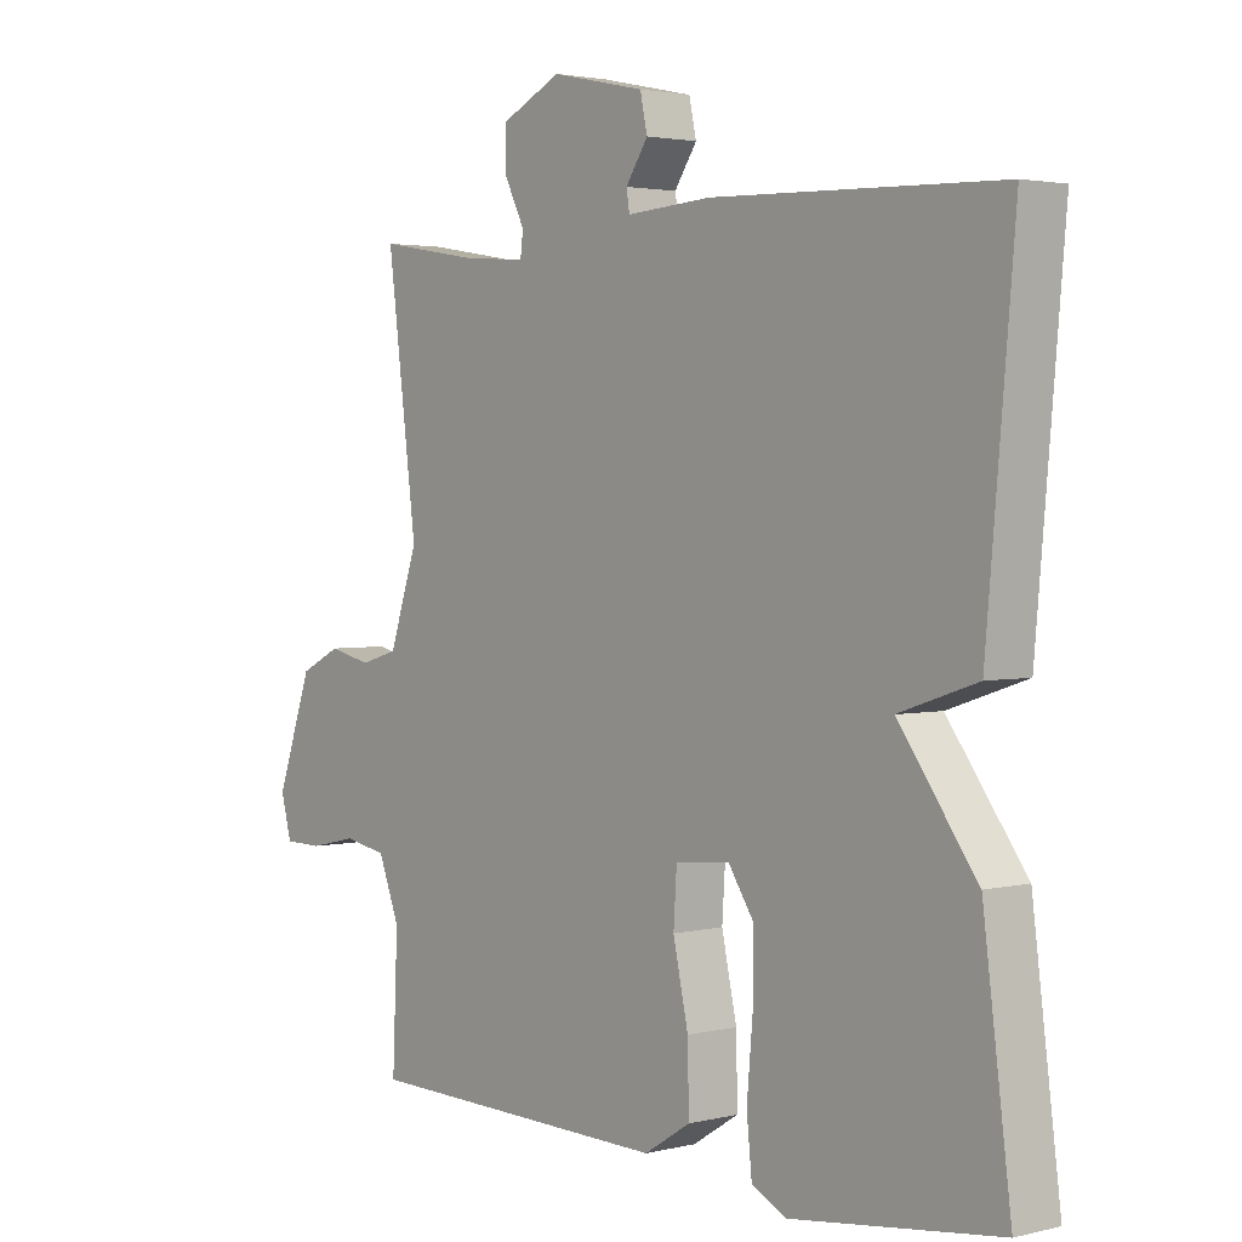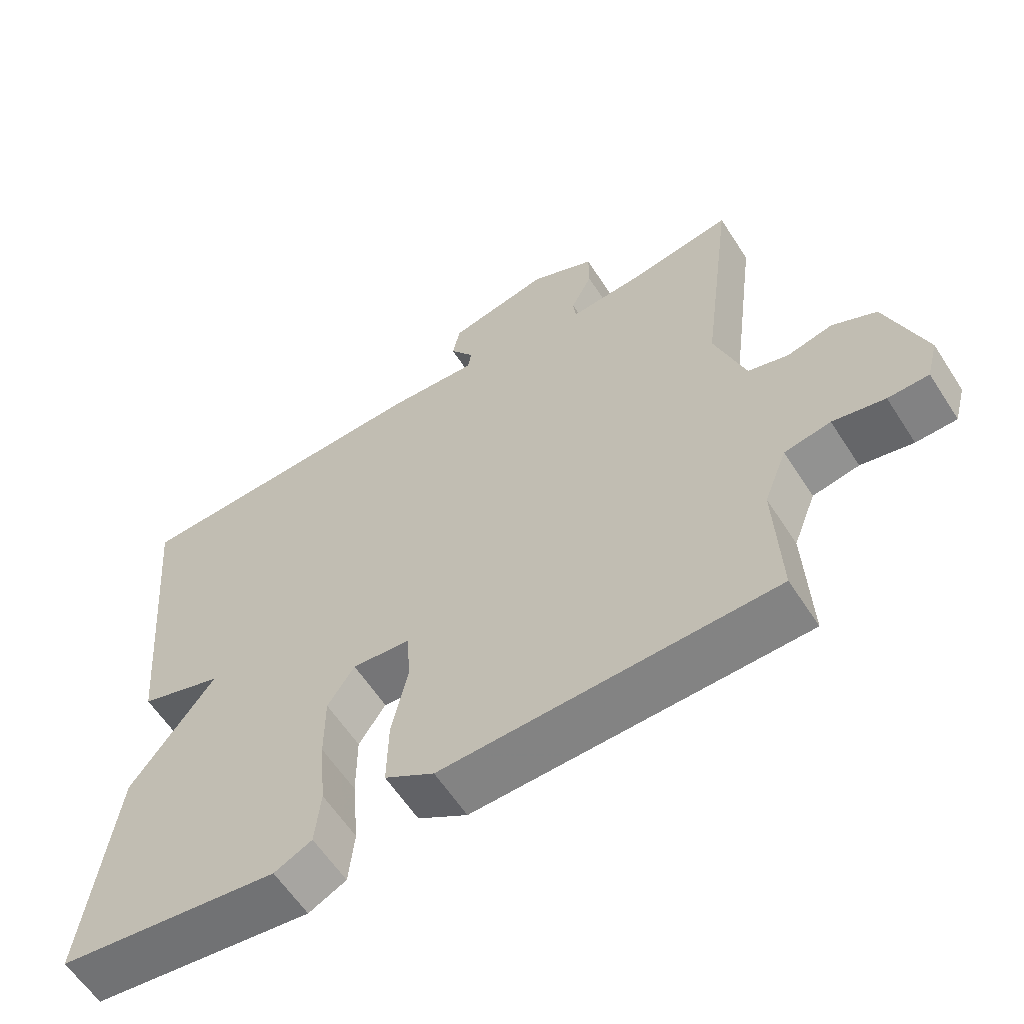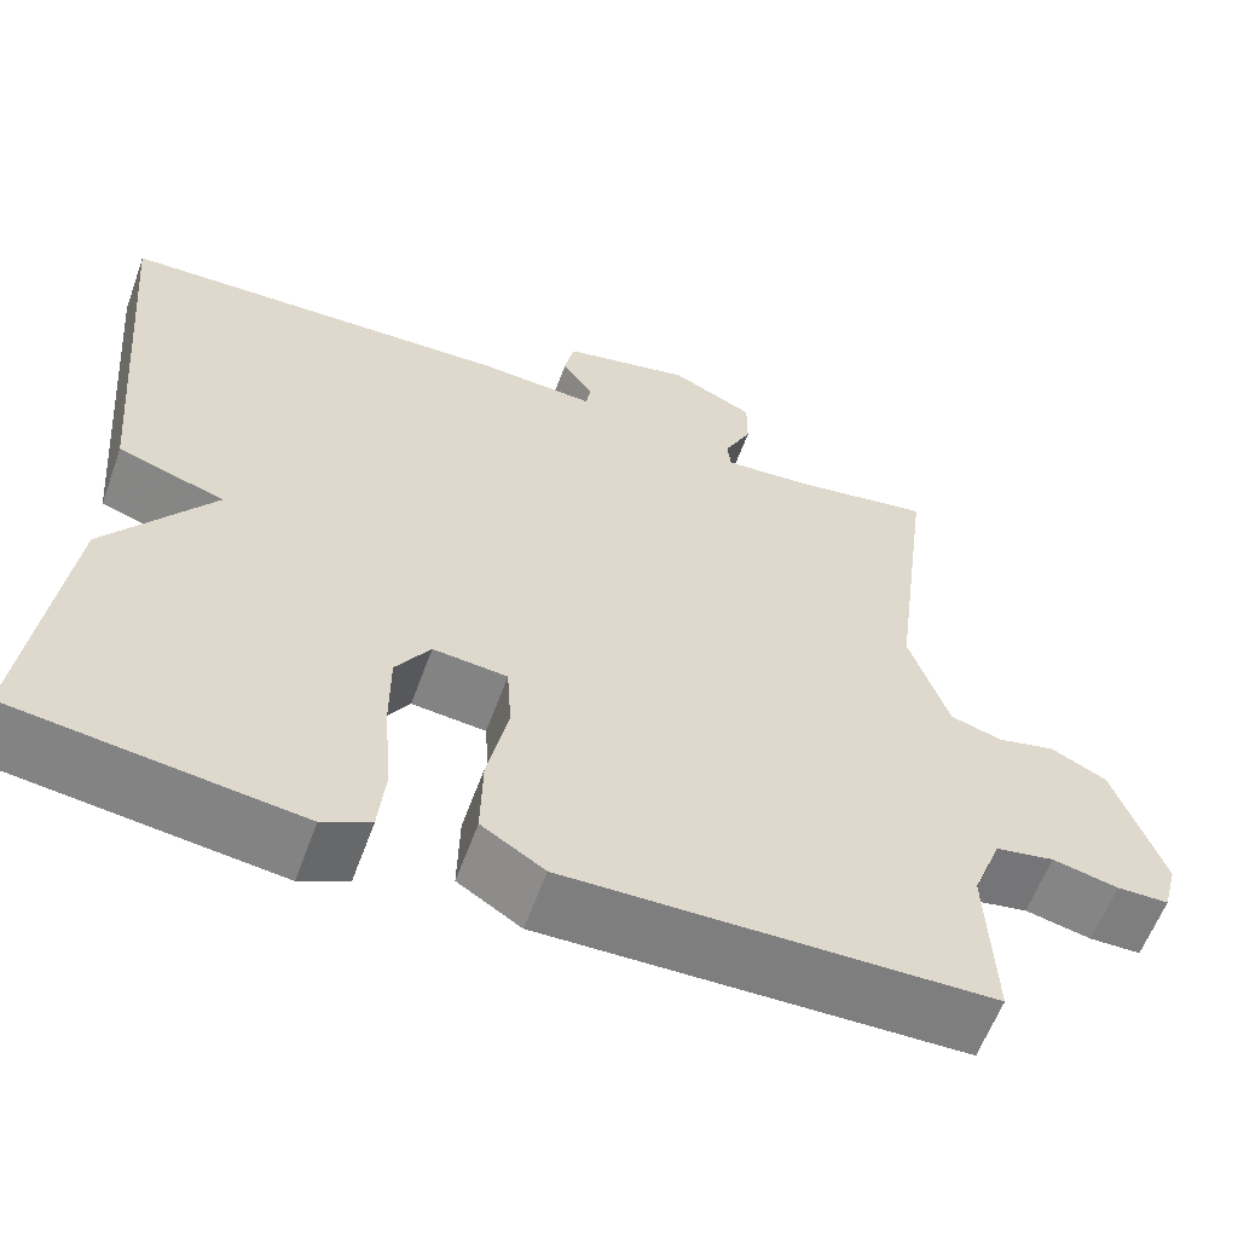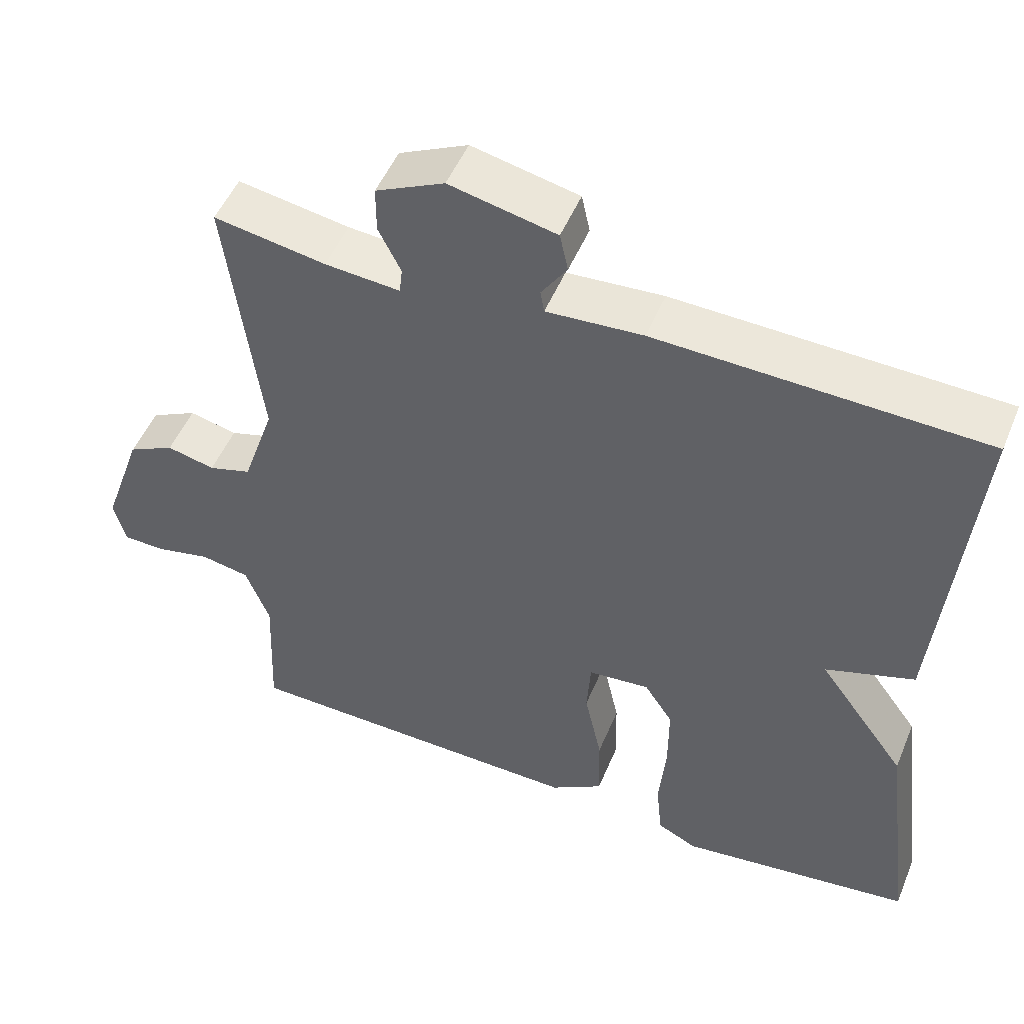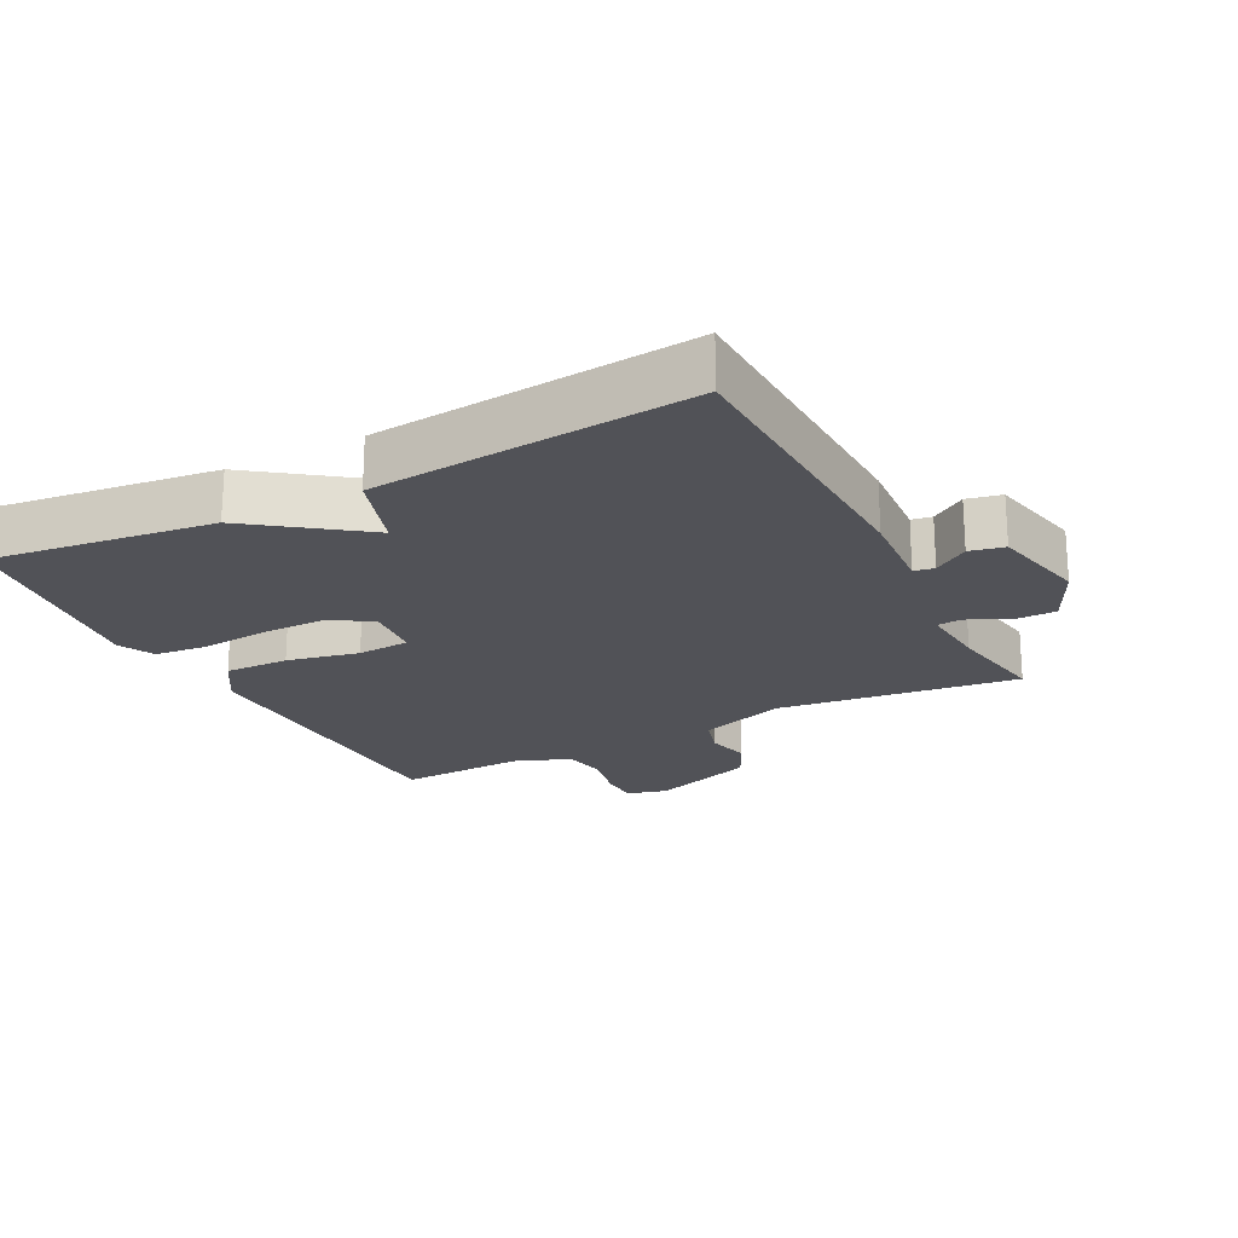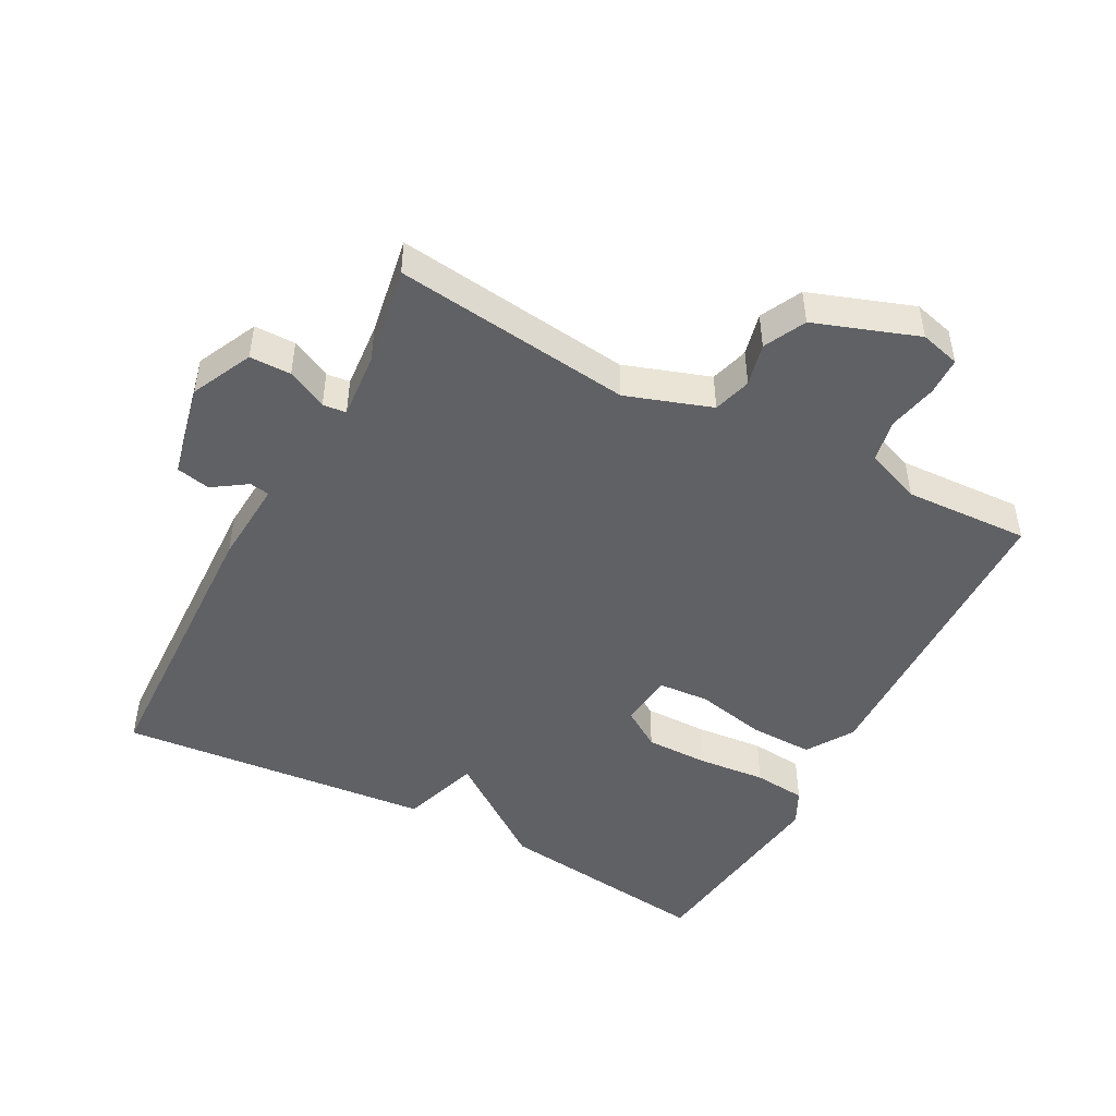
<metadata>
{"format":"obj","ext":"obj","renderer":"f3d","projection":"perspective","resolution":1024,"background":"white","views":[{"elev":2.6,"azim":-130.2,"up":"+Z"},{"elev":-60.2,"azim":32.7,"up":"+Z"},{"elev":-59.8,"azim":-20.0,"up":"+Z"},{"elev":50.6,"azim":-157.8,"up":"+Z"},{"elev":-21.5,"azim":-62.6,"up":"+Y"},{"elev":-47.7,"azim":62.2,"up":"+Y"}]}
</metadata>
<code>
v 0.5 0.07 0.5
v 0.455 0.07 0.144
v 0.498 0.07 0.016
v 0.555 0.07 -0.001
v 0.619 0.07 0.014
v 0.681 0.07 -0.017
v 0.735 0.07 -0.172
v 0.719 0.07 -0.232
v 0.662 0.07 -0.233
v 0.589 0.07 -0.217
v 0.524 0.07 -0.229
v 0.492 0.07 -0.312
v 0.5 0.07 -0.5
v 0.034 0.07 -0.51
v -0.036 0.07 -0.466
v -0.034 0.07 -0.371
v -0.011 0.07 -0.265
v -0.016 0.07 -0.188
v -0.098 0.07 -0.18
v -0.136 0.07 -0.238
v -0.136 0.07 -0.333
v -0.127 0.07 -0.435
v -0.135 0.07 -0.514
v -0.188 0.07 -0.54
v -0.5 0.07 -0.5
v -0.458 0.07 -0.172
v -0.34 0.07 -0.011
v -0.458 0.07 0.028
v -0.5 0.07 0.5
v -0.066 0.07 0.514
v 0.062 0.07 0.505
v 0.067 0.07 0.535
v 0.033 0.07 0.586
v 0.044 0.07 0.637
v 0.186 0.07 0.668
v 0.277 0.07 0.624
v 0.277 0.07 0.562
v 0.247 0.07 0.502
v 0.251 0.07 0.467
v 0.351 0.07 0.475
v 0.5 0 0.5
v 0.455 0 0.144
v 0.498 0 0.016
v 0.555 0 -0.001
v 0.619 0 0.014
v 0.681 0 -0.017
v 0.735 0 -0.172
v 0.719 0 -0.232
v 0.662 0 -0.233
v 0.589 0 -0.217
v 0.524 0 -0.229
v 0.492 0 -0.312
v 0.5 0 -0.5
v 0.034 0 -0.51
v -0.036 0 -0.466
v -0.034 0 -0.371
v -0.011 0 -0.265
v -0.016 0 -0.188
v -0.098 0 -0.18
v -0.136 0 -0.238
v -0.136 0 -0.333
v -0.127 0 -0.435
v -0.135 0 -0.514
v -0.188 0 -0.54
v -0.5 0 -0.5
v -0.458 0 -0.172
v -0.34 0 -0.011
v -0.458 0 0.028
v -0.5 0 0.5
v -0.066 0 0.514
v 0.062 0 0.505
v 0.067 0 0.535
v 0.033 0 0.586
v 0.044 0 0.637
v 0.186 0 0.668
v 0.277 0 0.624
v 0.277 0 0.562
v 0.247 0 0.502
v 0.251 0 0.467
v 0.351 0 0.475
f 36 37 38
f 35 36 38
f 34 35 38
f 33 34 38
f 32 33 38
f 31 32 38 39
f 30 31 39
f 29 30 39
f 28 29 39
f 27 28 39
f 25 26 27
f 24 25 27
f 23 24 27
f 22 23 27
f 21 22 27
f 20 21 27
f 19 20 27 39
f 18 19 39 40
f 15 16 17
f 14 15 17
f 13 14 17
f 12 13 17
f 17 18 40
f 12 17 40
f 11 12 40
f 8 9 10
f 7 8 10
f 6 7 10
f 5 6 10
f 4 5 10
f 3 4 10 11
f 2 3 11
f 40 1 2
f 2 11 40
f 78 77 76
f 78 76 75
f 78 75 74
f 78 74 73
f 78 73 72
f 79 78 72 71
f 79 71 70
f 79 70 69
f 79 69 68
f 79 68 67
f 67 66 65
f 67 65 64
f 67 64 63
f 67 63 62
f 67 62 61
f 67 61 60
f 79 67 60 59
f 80 79 59 58
f 57 56 55
f 57 55 54
f 57 54 53
f 57 53 52
f 80 58 57
f 80 57 52
f 80 52 51
f 50 49 48
f 50 48 47
f 50 47 46
f 50 46 45
f 50 45 44
f 51 50 44 43
f 51 43 42
f 42 41 80
f 80 51 42
f 1 41 42 2
f 2 42 43 3
f 3 43 44 4
f 4 44 45 5
f 5 45 46 6
f 6 46 47 7
f 7 47 48 8
f 8 48 49 9
f 9 49 50 10
f 10 50 51 11
f 11 51 52 12
f 12 52 53 13
f 13 53 54 14
f 14 54 55 15
f 15 55 56 16
f 16 56 57 17
f 17 57 58 18
f 18 58 59 19
f 19 59 60 20
f 20 60 61 21
f 21 61 62 22
f 22 62 63 23
f 23 63 64 24
f 24 64 65 25
f 25 65 66 26
f 26 66 67 27
f 27 67 68 28
f 28 68 69 29
f 29 69 70 30
f 30 70 71 31
f 31 71 72 32
f 32 72 73 33
f 33 73 74 34
f 34 74 75 35
f 35 75 76 36
f 36 76 77 37
f 37 77 78 38
f 38 78 79 39
f 39 79 80 40
f 40 80 41 1

</code>
